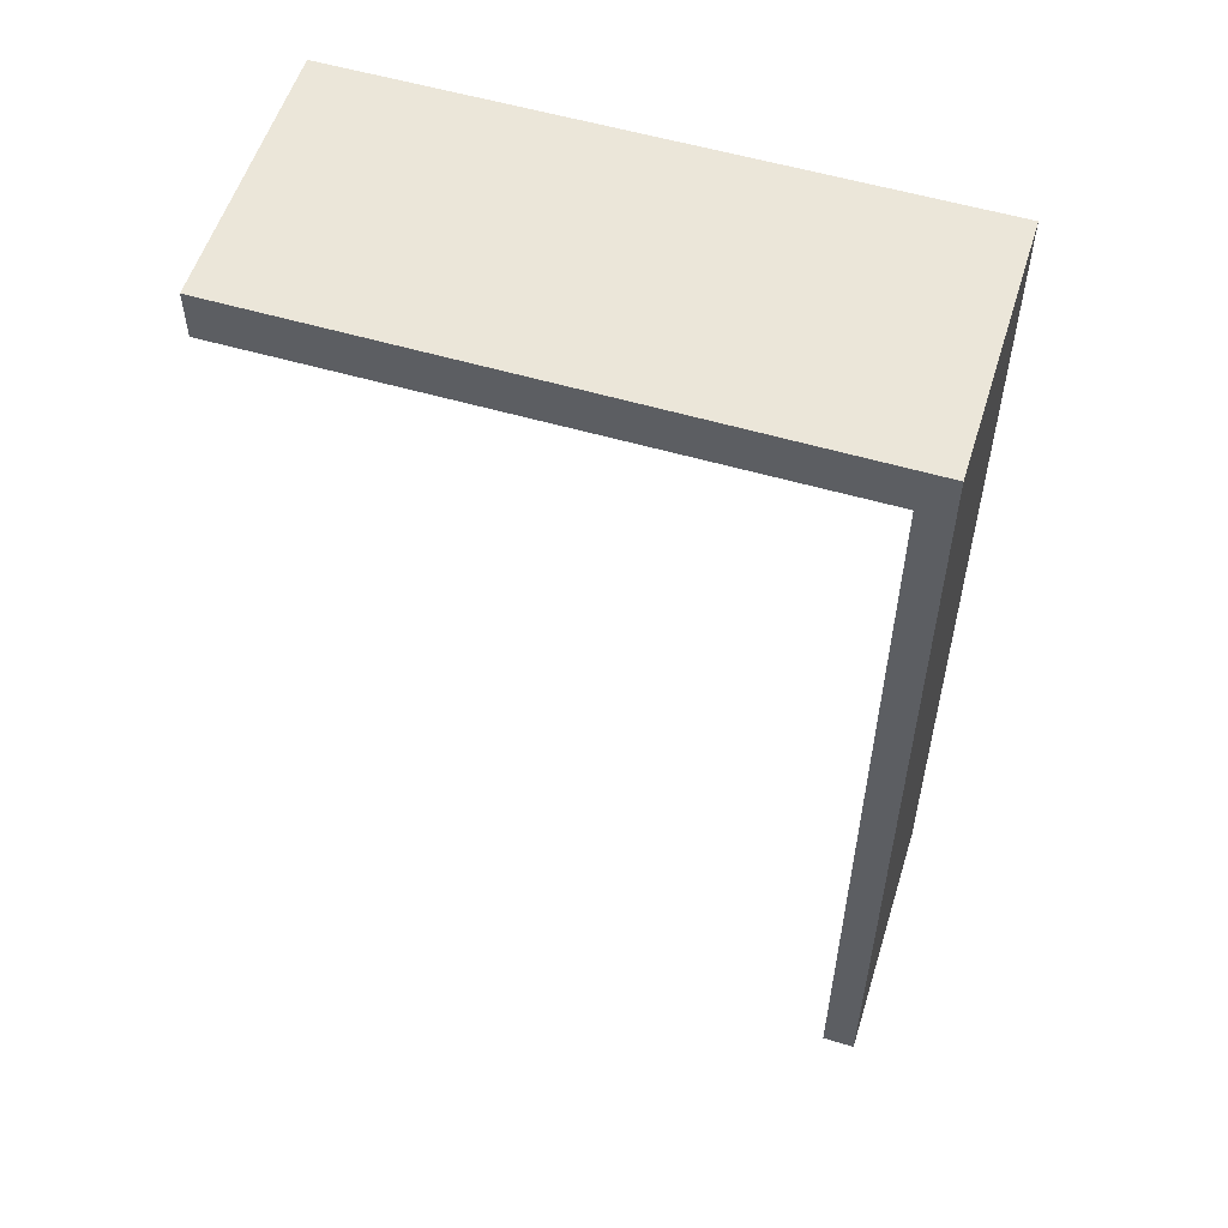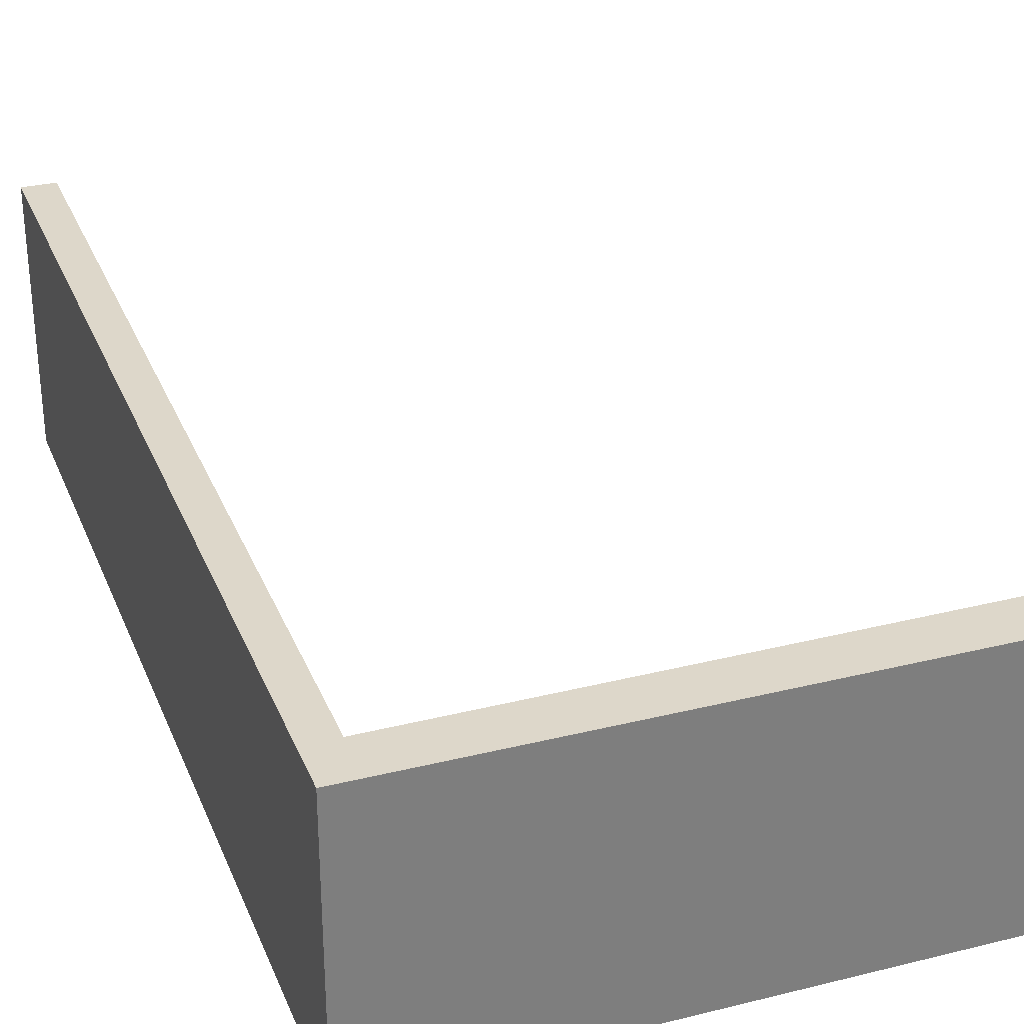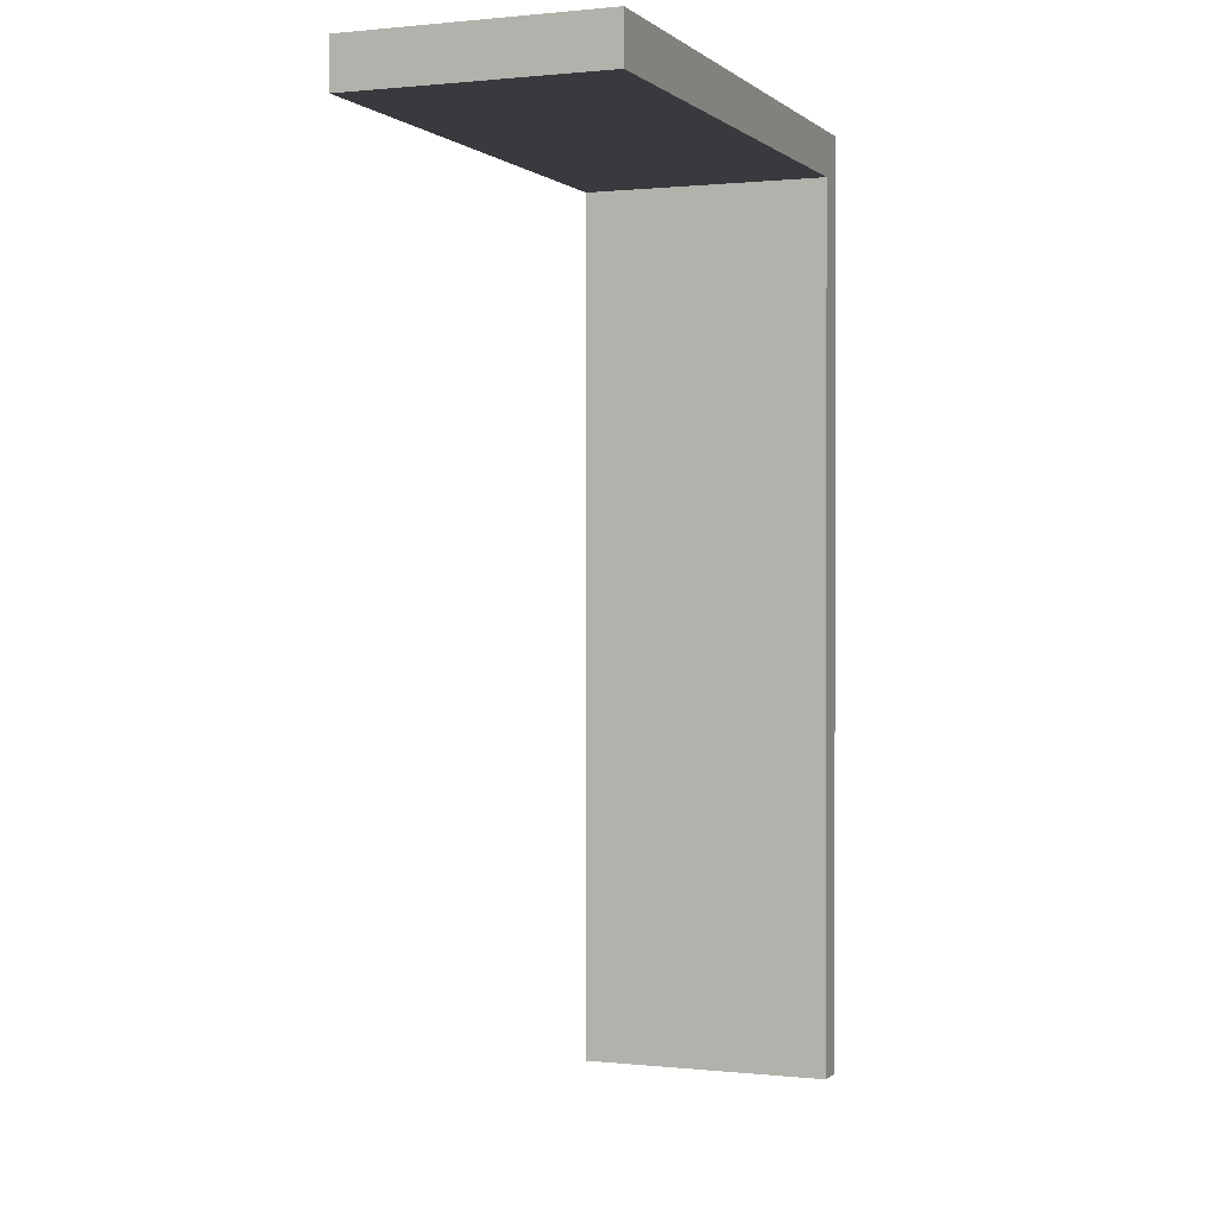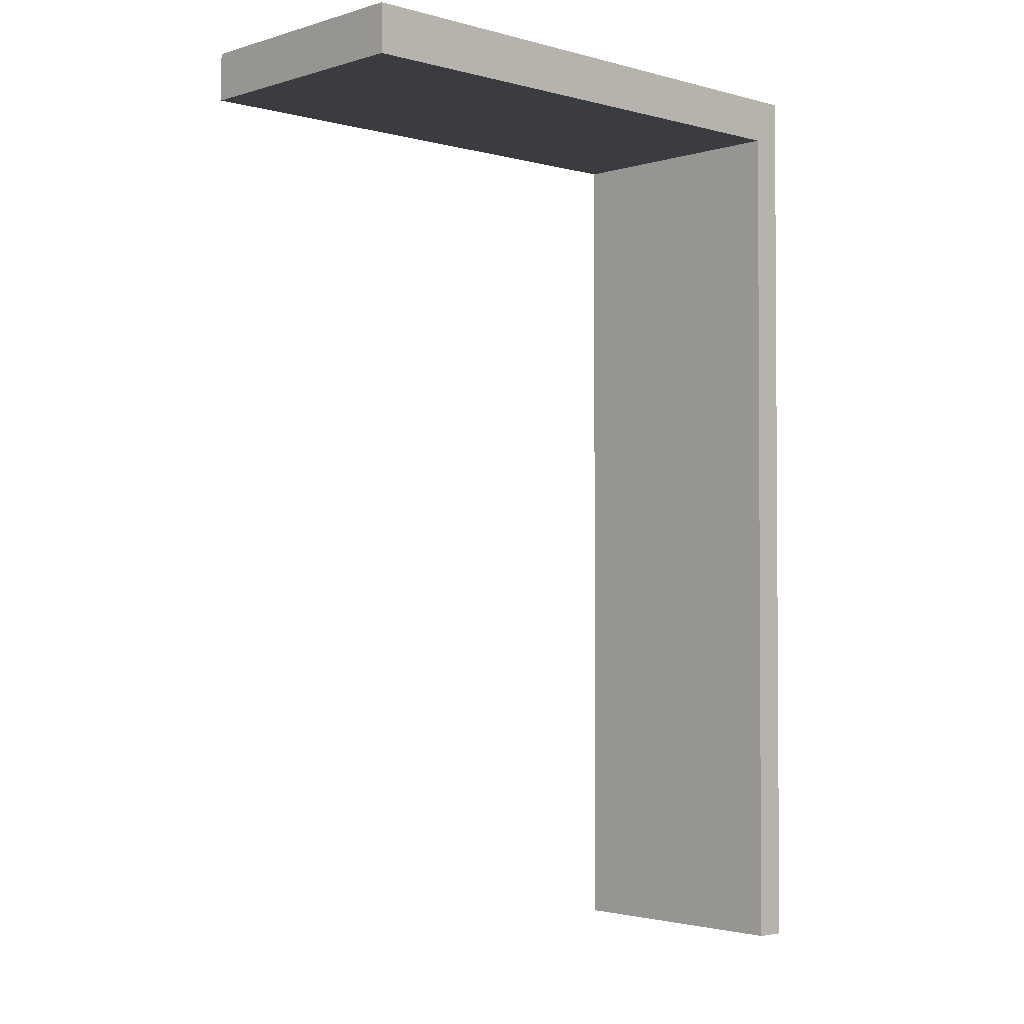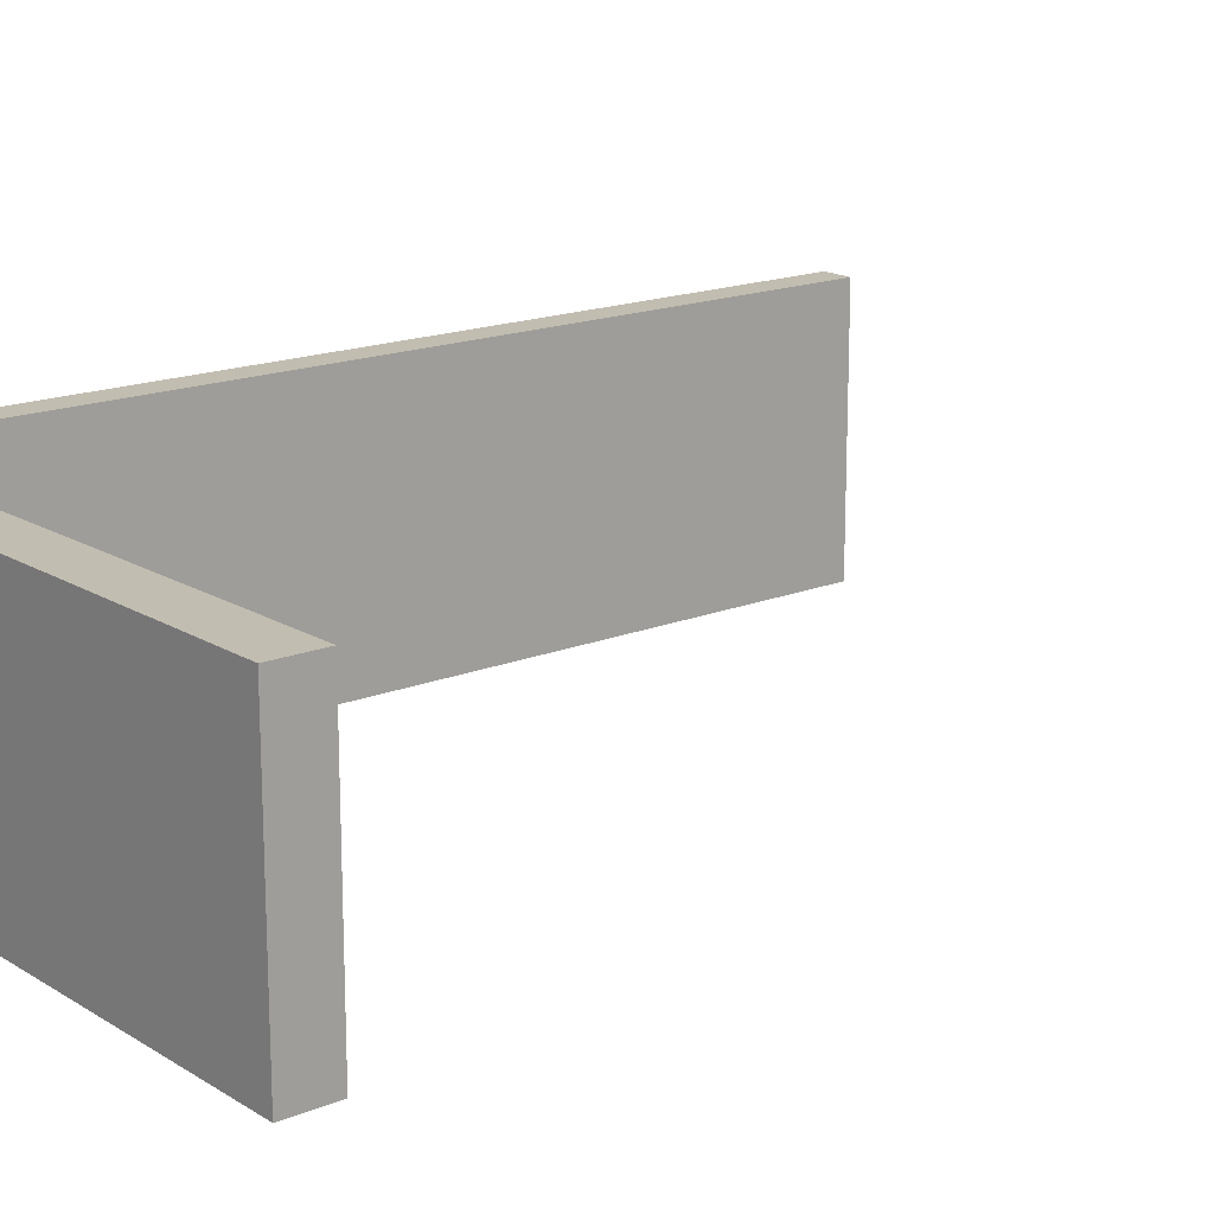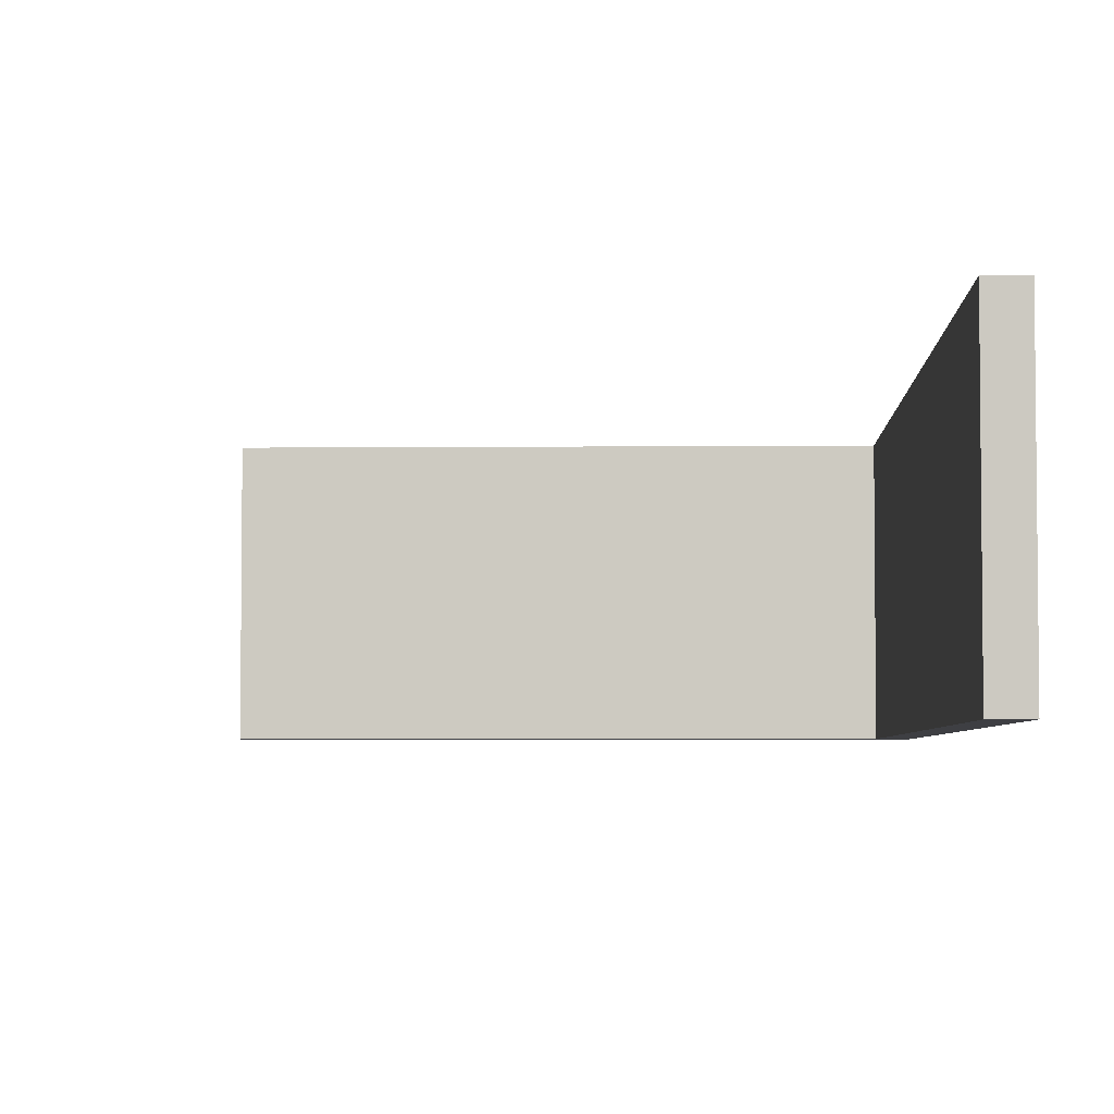
<metadata>
{"format":"obj","ext":"obj","renderer":"f3d","projection":"perspective","resolution":1024,"background":"white","views":[{"elev":55.7,"azim":-162.8,"up":"+Z"},{"elev":30.9,"azim":-19.6,"up":"+Y"},{"elev":0.6,"azim":111.5,"up":"+Z"},{"elev":-2.3,"azim":136.2,"up":"+Z"},{"elev":16.8,"azim":50.7,"up":"+Y"},{"elev":-4.2,"azim":-177.9,"up":"+Y"}]}
</metadata>
<code>
g default
v -159.1 0 11.49
v -161.4 0 11.44
v -161.4 0 80.1
v -118.6 0 80.1
v -118.6 0 76.56
v -159.2 0 76.77
v -159.1 18.77 11.49
v -161.4 18.77 11.44
v -161.4 18.77 80.1
v -118.6 18.77 80.1
v -118.6 18.77 76.56
v -159.2 18.77 76.77
g polySurface5
f 8 9 7
f 7 9 12
f 9 10 12
f 10 11 12
f 5 4 6
f 4 3 6
f 3 2 6
f 1 6 2
f 1 2 7
f 7 2 8
f 2 3 8
f 8 3 9
f 3 4 9
f 9 4 10
f 4 5 10
f 10 5 11
f 5 6 11
f 11 6 12
f 6 1 12
f 12 1 7
g default
v -159.1 0 11.49
v -161.4 0 11.44
v -161.4 0 80.1
v -118.6 0 80.1
v -118.6 0 76.56
v -159.2 0 76.77
v -159.1 18.77 11.49
v -161.4 18.77 11.44
v -161.4 18.77 80.1
v -118.6 18.77 80.1
v -118.6 18.77 76.56
v -159.2 18.77 76.77
g polySurface5
f 20 21 19
f 19 21 24
f 21 22 24
f 22 23 24
f 17 16 18
f 16 15 18
f 15 14 18
f 13 18 14
f 13 14 19
f 19 14 20
f 14 15 20
f 20 15 21
f 15 16 21
f 21 16 22
f 16 17 22
f 22 17 23
f 17 18 23
f 23 18 24
f 18 13 24
f 24 13 19

</code>
